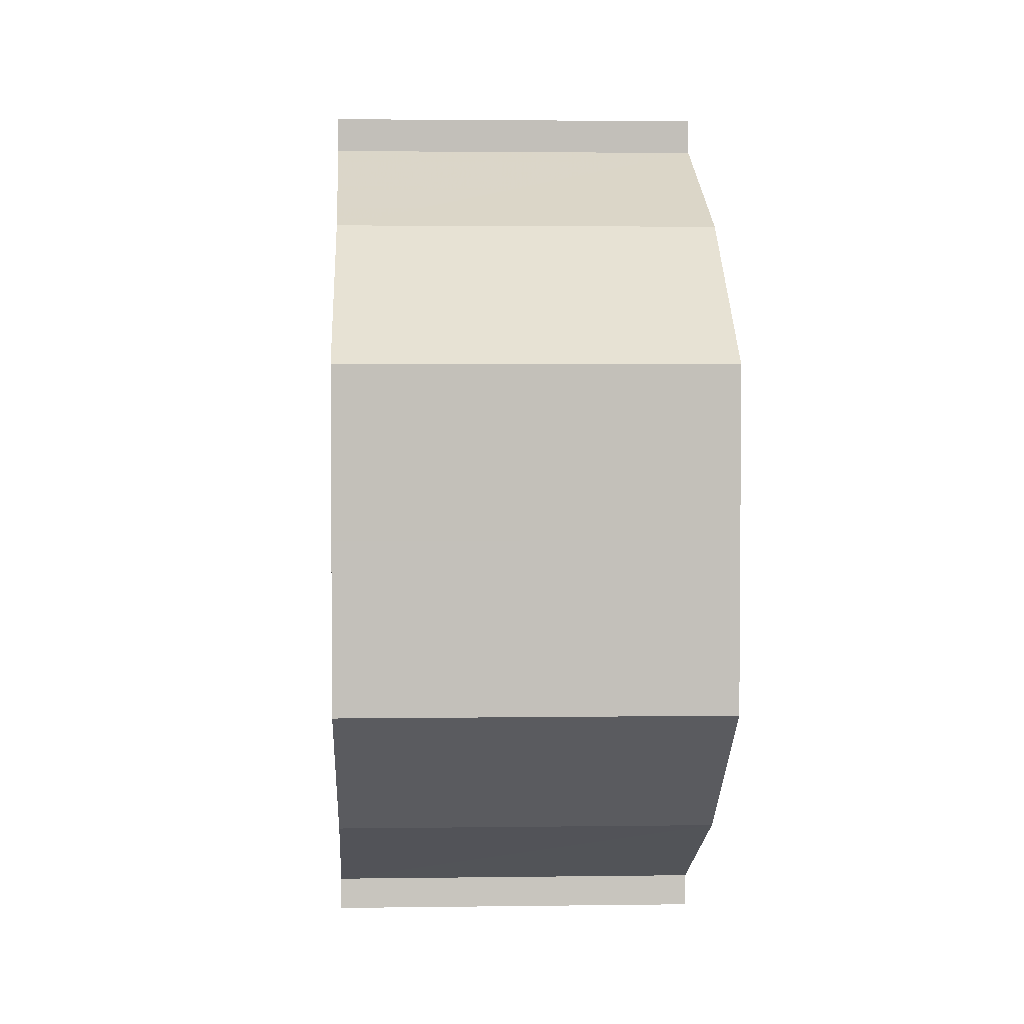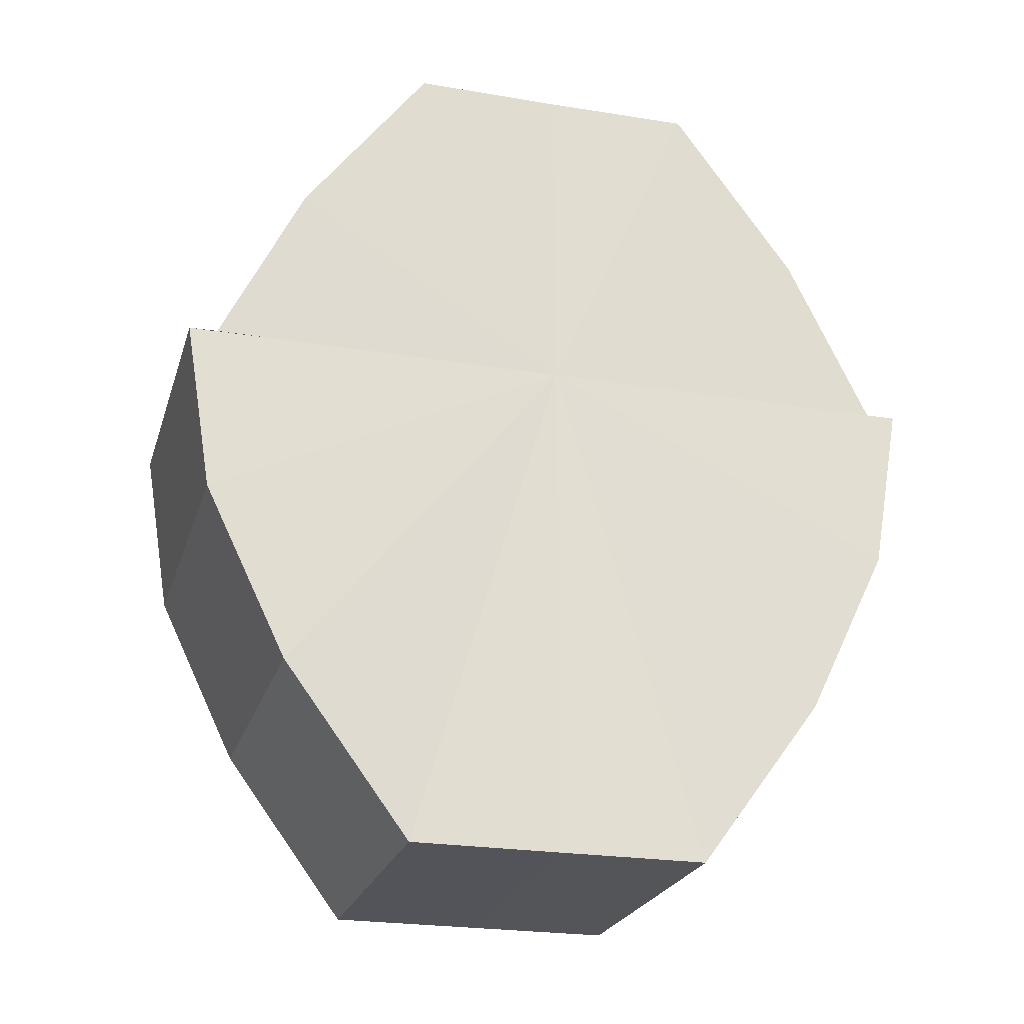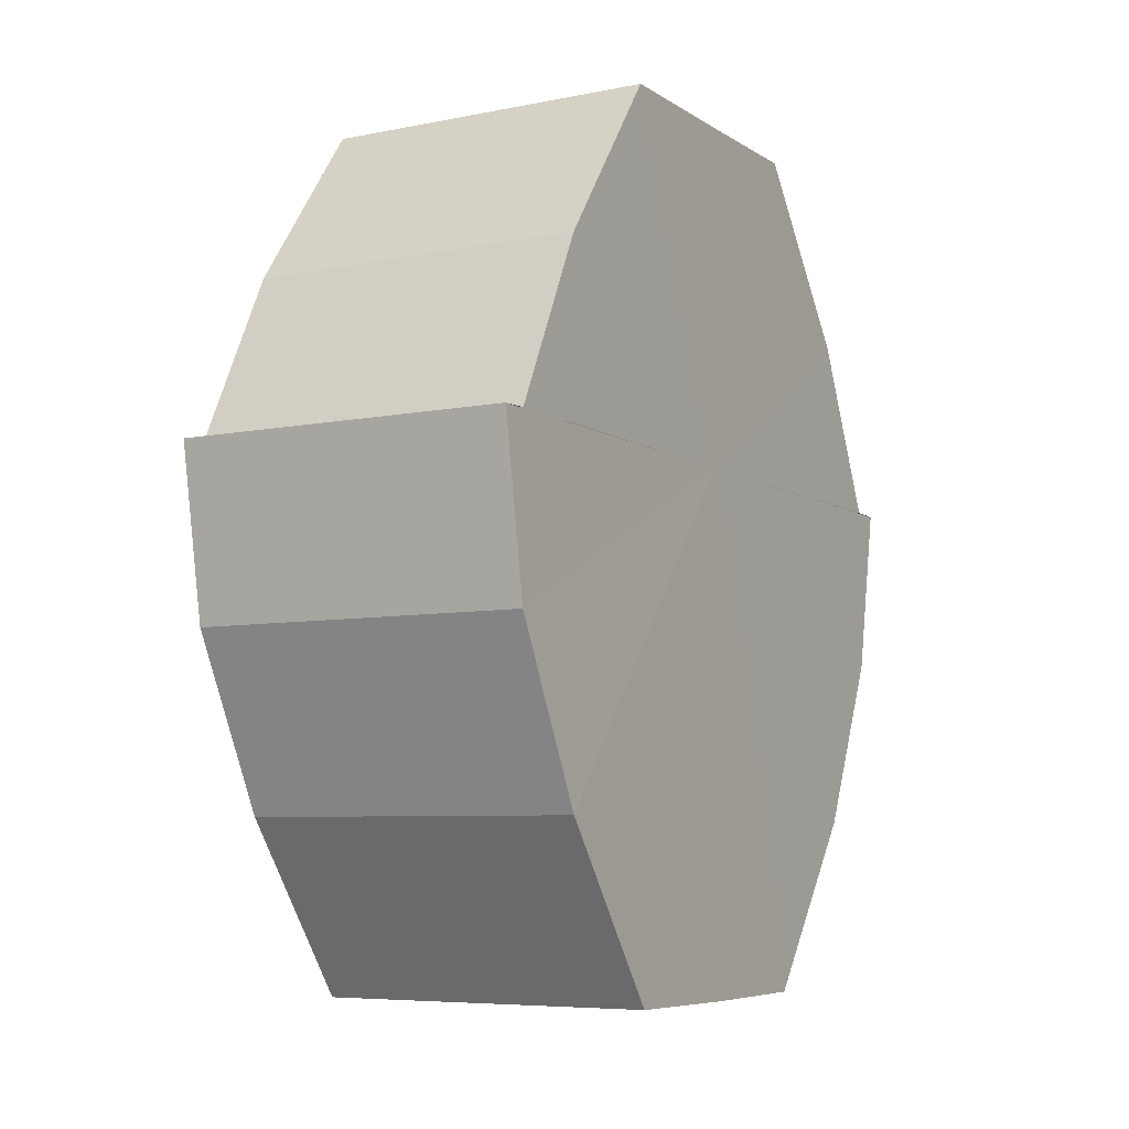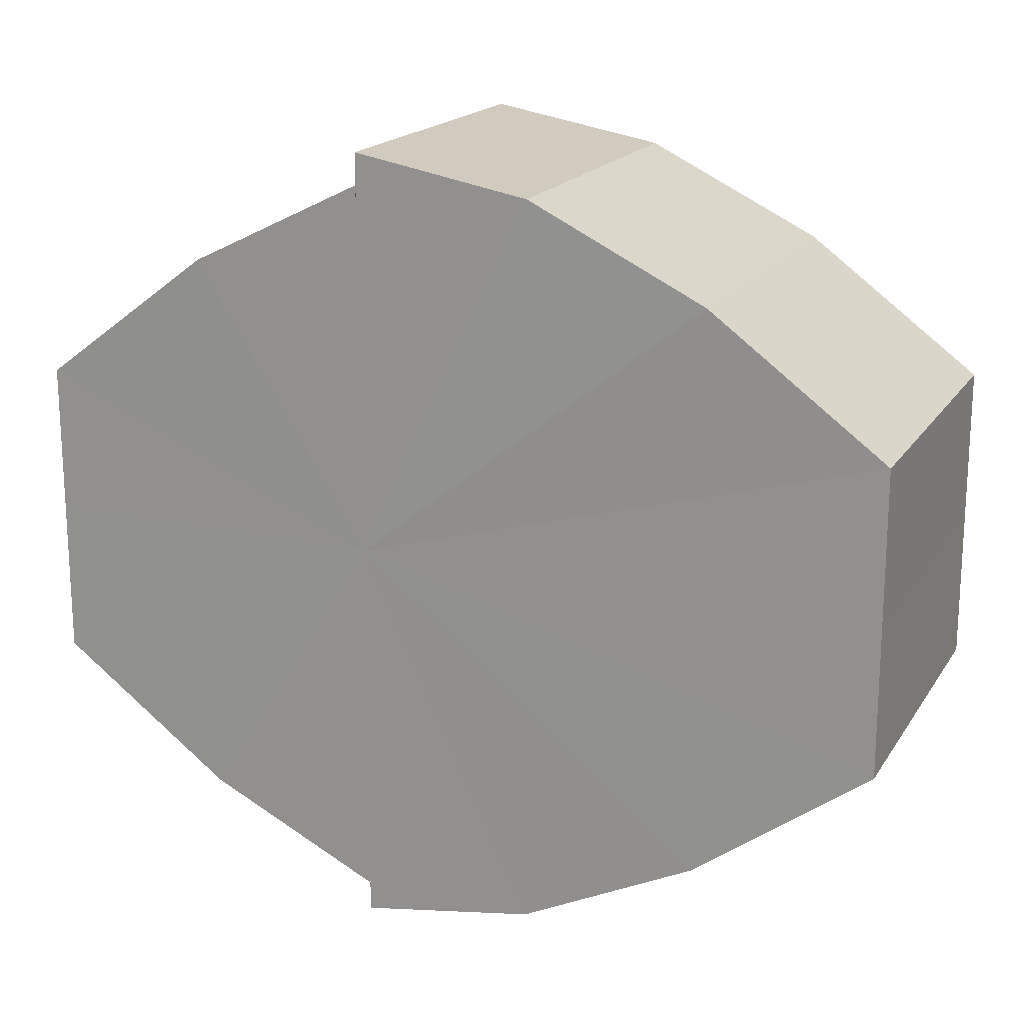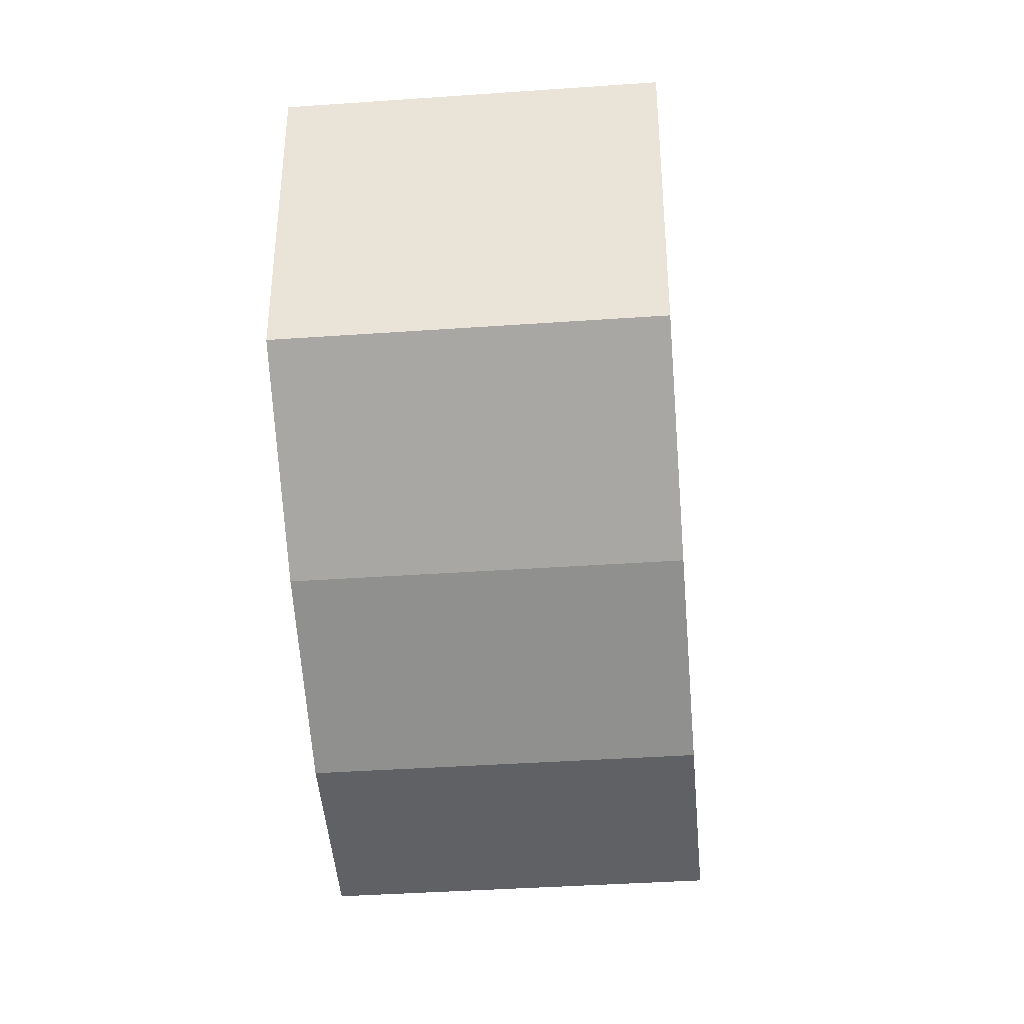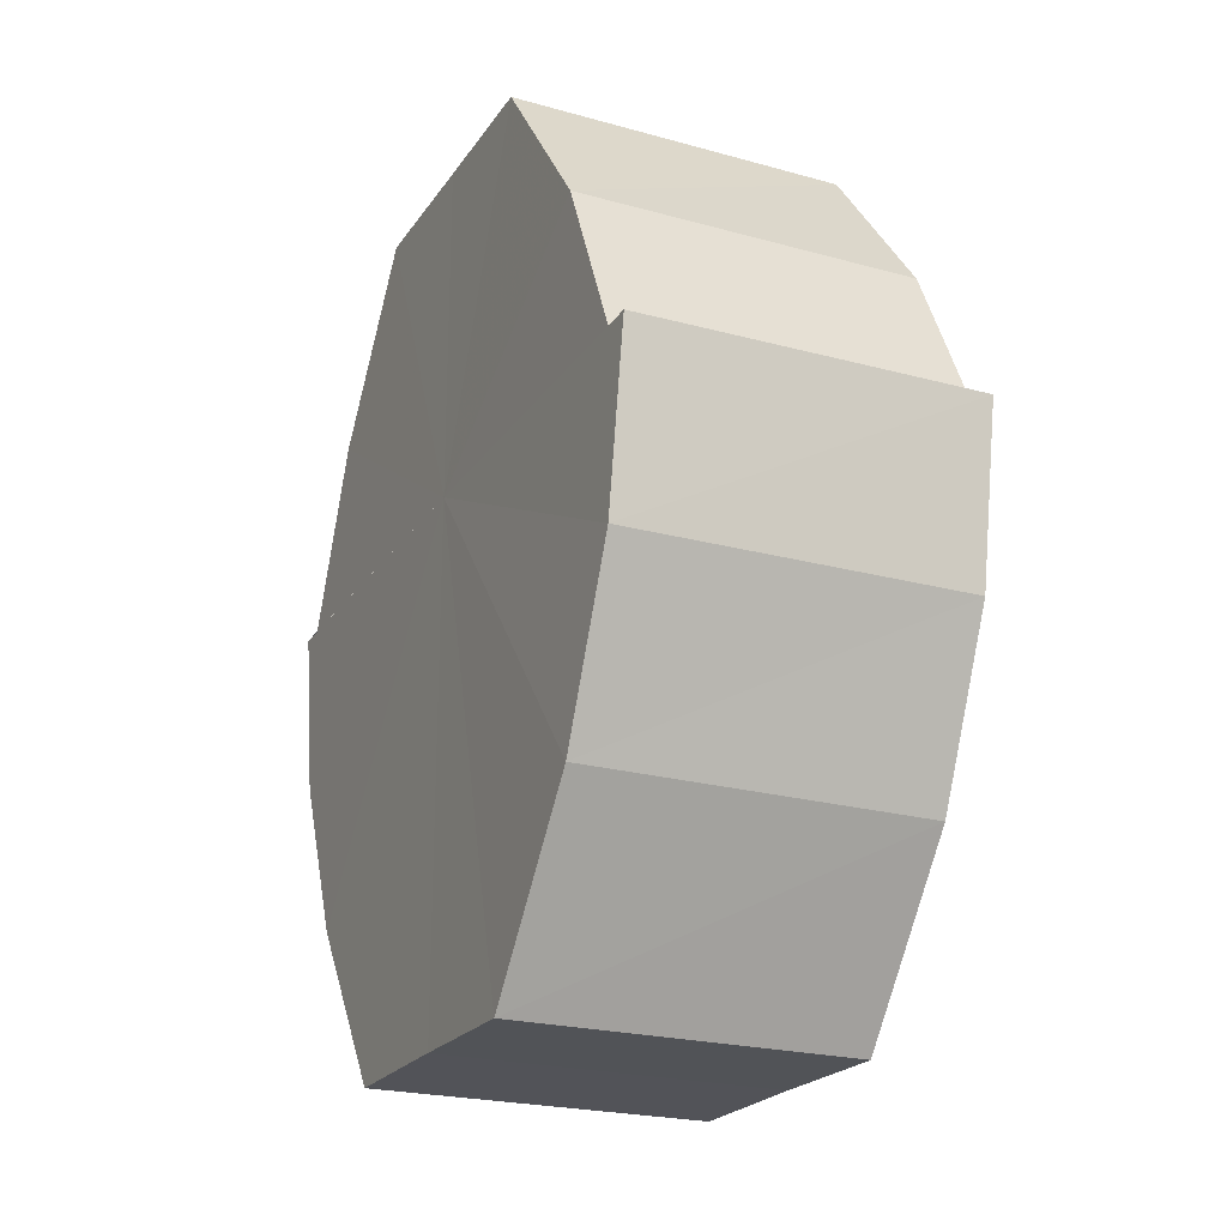
<metadata>
{"format":"obj","ext":"obj","renderer":"f3d","projection":"perspective","resolution":1024,"background":"white","views":[{"elev":3.2,"azim":177.3,"up":"+Z"},{"elev":-23.6,"azim":-105.6,"up":"+Y"},{"elev":-7.0,"azim":-149.7,"up":"+Y"},{"elev":18.3,"azim":-67.0,"up":"+Z"},{"elev":-39.2,"azim":4.9,"up":"+Z"},{"elev":-22.4,"azim":-25.2,"up":"+Y"}]}
</metadata>
<code>
o 653
v 2223 1901 16.5
v 2223 1901 16.5
v 2223 1901 16.5
v 2223 1901 16.5
v 2223 1901 16.5
v 2223 1901 16.5
v 2223 1901 16.5
v 2223 1901 16.51
v 2223 1901 16.5
v 2223 1901 16.52
v 2223 1901 16.51
v 2223 1901 16.53
v 2223 1901 16.52
v 2223 1901 16.53
v 2223 1901 16.53
v 2223 1901 16.54
v 2223 1901 16.53
v 2223 1901 16.5
v 2223 1901 16.5
v 2223 1901 16.5
v 2223 1901 16.51
v 2223 1901 16.51
v 2223 1901 16.52
v 2223 1901 16.52
v 2223 1901 16.53
v 2223 1901 16.53
v 2223 1901 16.53
v 2223 1901 16.53
v 2223 1901 16.54
v 2223 1901 16.54
v 2223 1901 16.54
v 2223 1901 16.54
v 2223 1901 16.54
v 2223 1901 16.54
v 2223 1901 16.52
v 2223 1901 16.54
v 2223 1901 16.53
v 2223 1901 16.53
v 2223 1901 16.52
v 2223 1901 16.51
v 2223 1901 16.5
v 2223 1901 16.5
v 2223 1901 16.5
v 2223 1901 16.5
v 2223 1901 16.5
v 2223 1901 16.5
v 2223 1901 16.5
v 2223 1901 16.51
v 2223 1901 16.5
v 2223 1901 16.52
v 2223 1901 16.51
v 2223 1901 16.53
v 2223 1901 16.52
v 2223 1901 16.53
v 2223 1901 16.53
v 2223 1901 16.54
v 2223 1901 16.53
v 2223 1901 16.54
v 2223 1901 16.54
v 2223 1901 16.54
v 2223 1901 16.54
v 2223 1901 16.53
v 2223 1901 16.54
v 2223 1901 16.53
v 2223 1901 16.53
v 2223 1901 16.52
v 2223 1901 16.53
v 2223 1901 16.51
v 2223 1901 16.52
v 2223 1901 16.5
v 2223 1901 16.51
v 2223 1901 16.5
v 2223 1901 16.5
v 2223 1901 16.5
v 2223 1901 16.5
v 2223 1901 16.5
v 2223 1901 16.5
v 2223 1901 16.51
v 2223 1901 16.52
v 2223 1901 16.53
v 2223 1901 16.53
v 2223 1901 16.54
v 2223 1901 16.52
v 2223 1901 16.5
v 2223 1901 16.5
v 2223 1901 16.51
v 2223 1901 16.52
v 2223 1901 16.53
v 2223 1901 16.53
v 2223 1901 16.54
v 2223 1901 16.5
v 2223 1901 16.5
v 2223 1901 16.5
v 2223 1901 16.51
v 2223 1901 16.52
v 2223 1901 16.53
v 2223 1901 16.53
v 2223 1901 16.54
f 1 2 3
f 4 2 5
f 6 7 5
f 7 8 9
f 8 10 11
f 10 12 13
f 12 14 15
f 14 16 17
f 18 19 20
f 20 21 22
f 22 23 24
f 24 25 26
f 26 27 28
f 28 29 30
f 29 31 32
f 32 33 34
f 35 36 33
f 35 37 36
f 35 38 37
f 35 39 38
f 35 40 39
f 35 41 40
f 35 42 41
f 35 43 42
f 44 43 45
f 46 47 44
f 48 49 46
f 50 51 48
f 52 53 50
f 54 55 52
f 56 57 54
f 58 59 56
f 60 61 58
f 61 62 63
f 62 64 65
f 64 66 67
f 66 68 69
f 68 70 71
f 70 72 73
f 72 74 75
f 35 76 77
f 35 78 76
f 35 79 78
f 35 80 79
f 35 81 80
f 35 82 81
f 83 84 85
f 83 85 86
f 83 86 87
f 83 87 88
f 83 88 89
f 83 89 90
f 83 91 92
f 83 93 91
f 83 94 93
f 83 95 94
f 83 96 95
f 83 97 96
f 83 98 97
f 83 34 98

</code>
